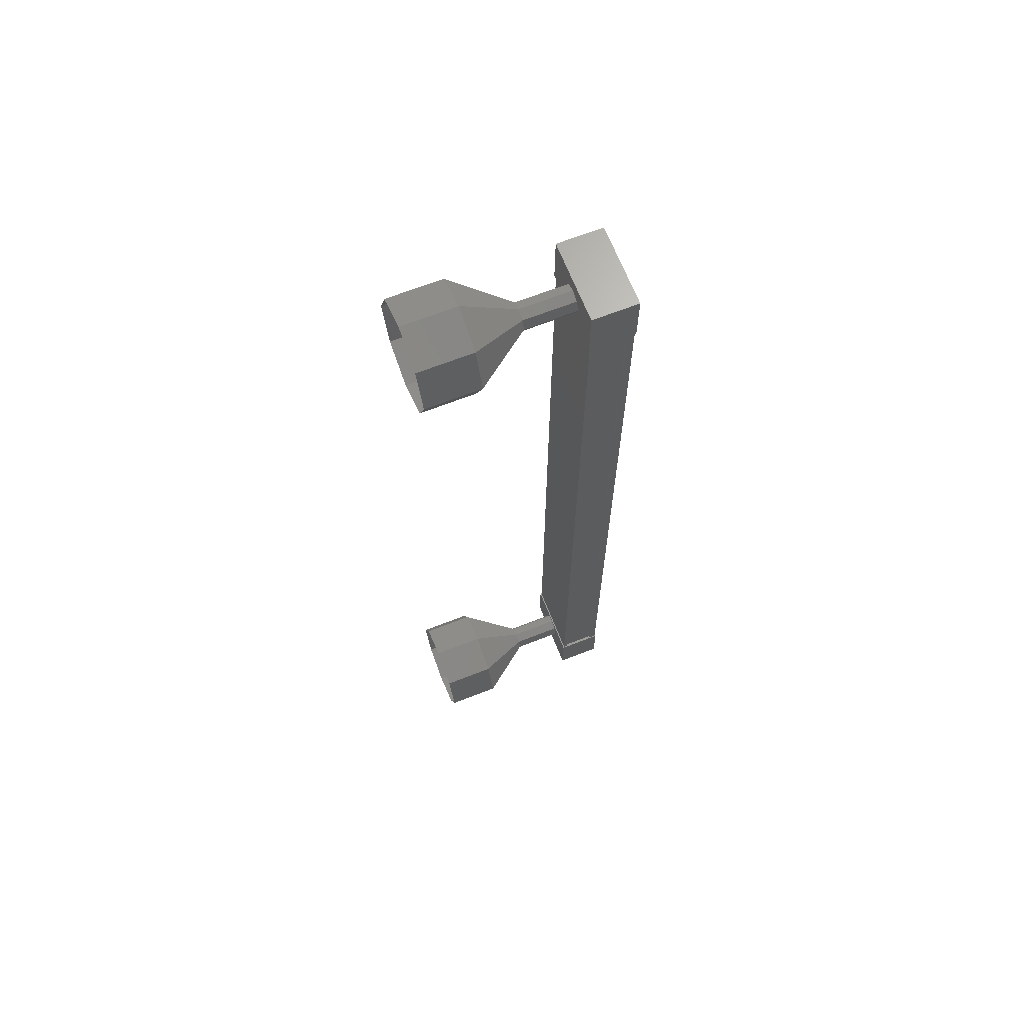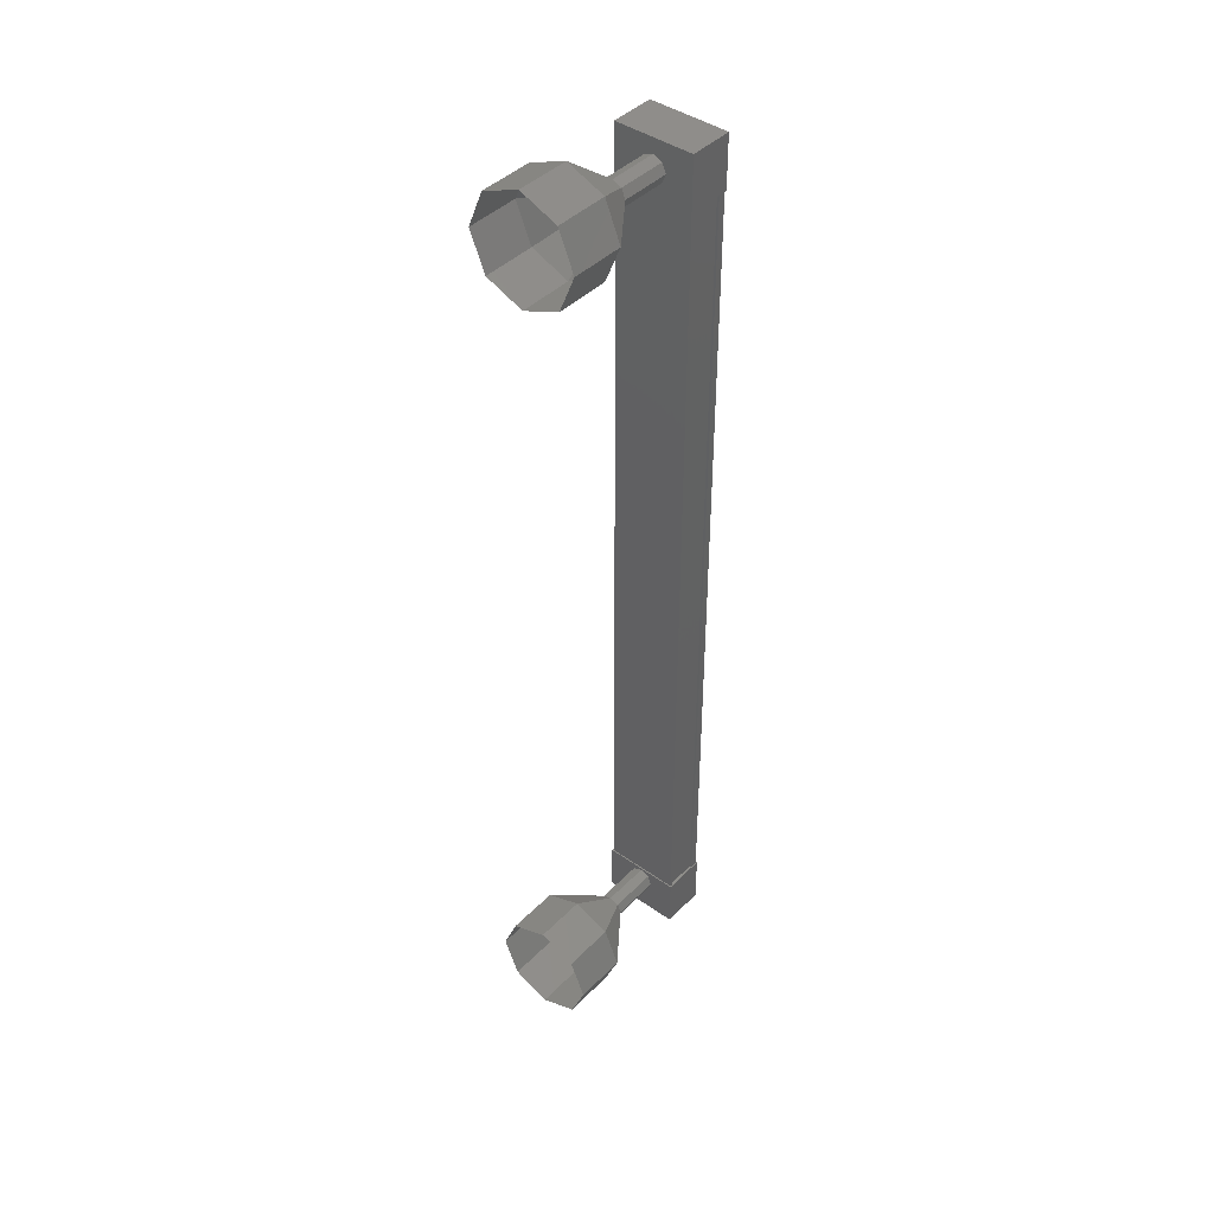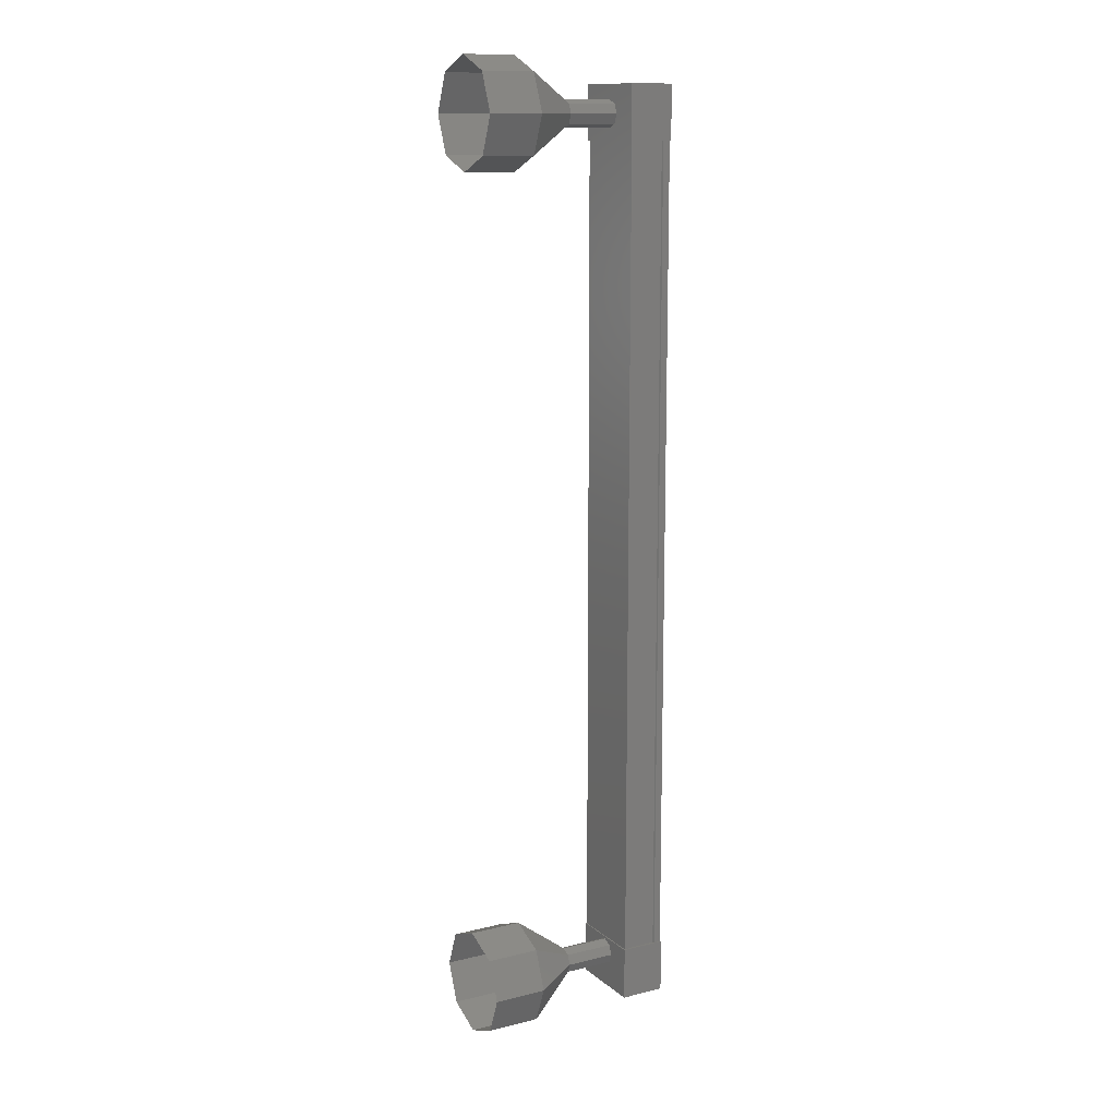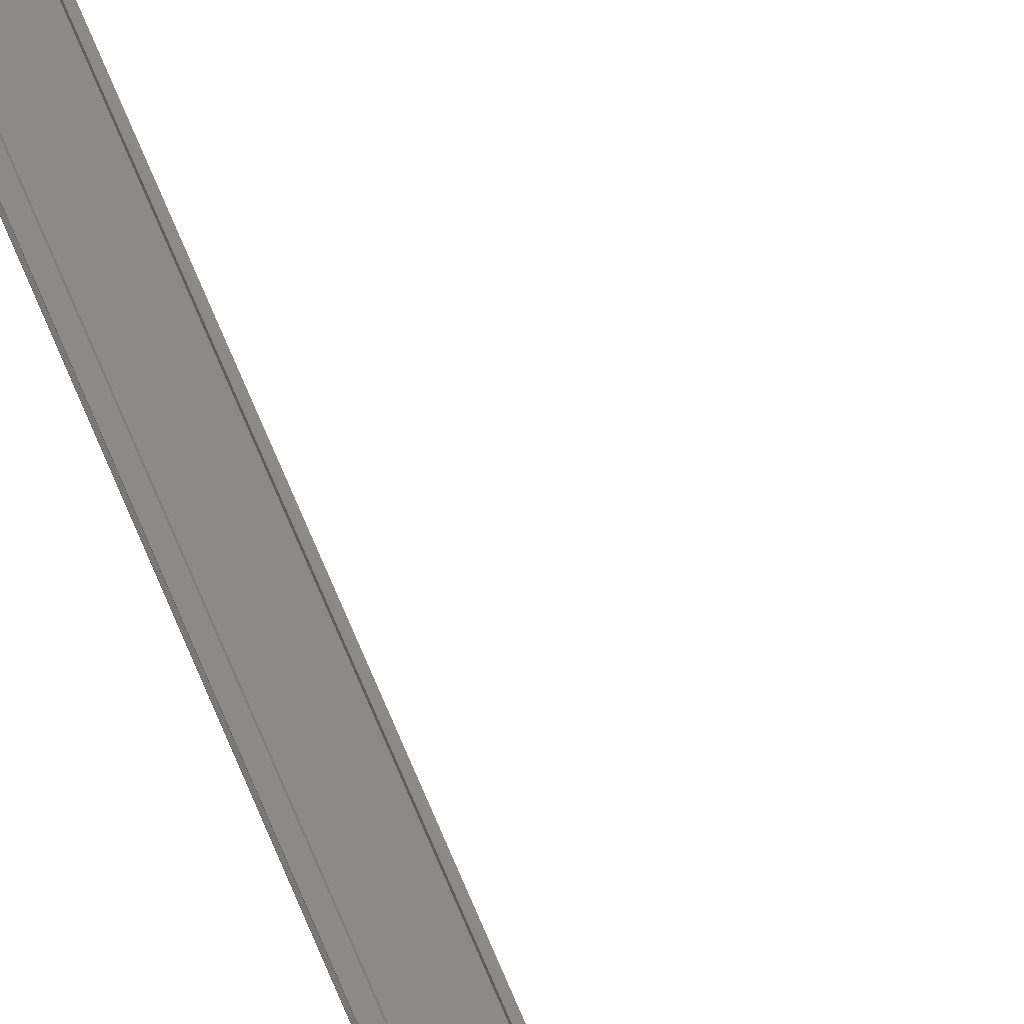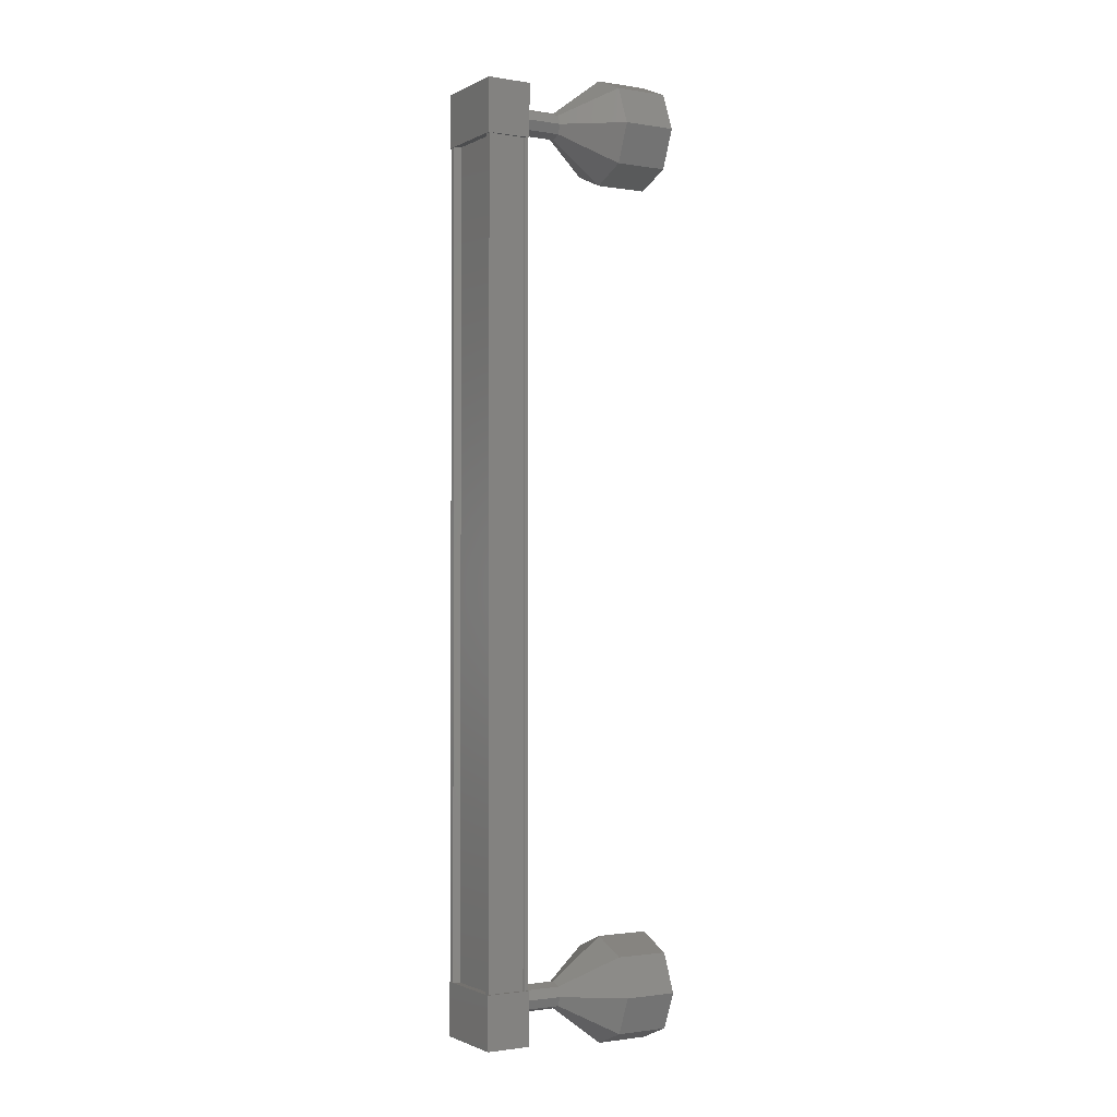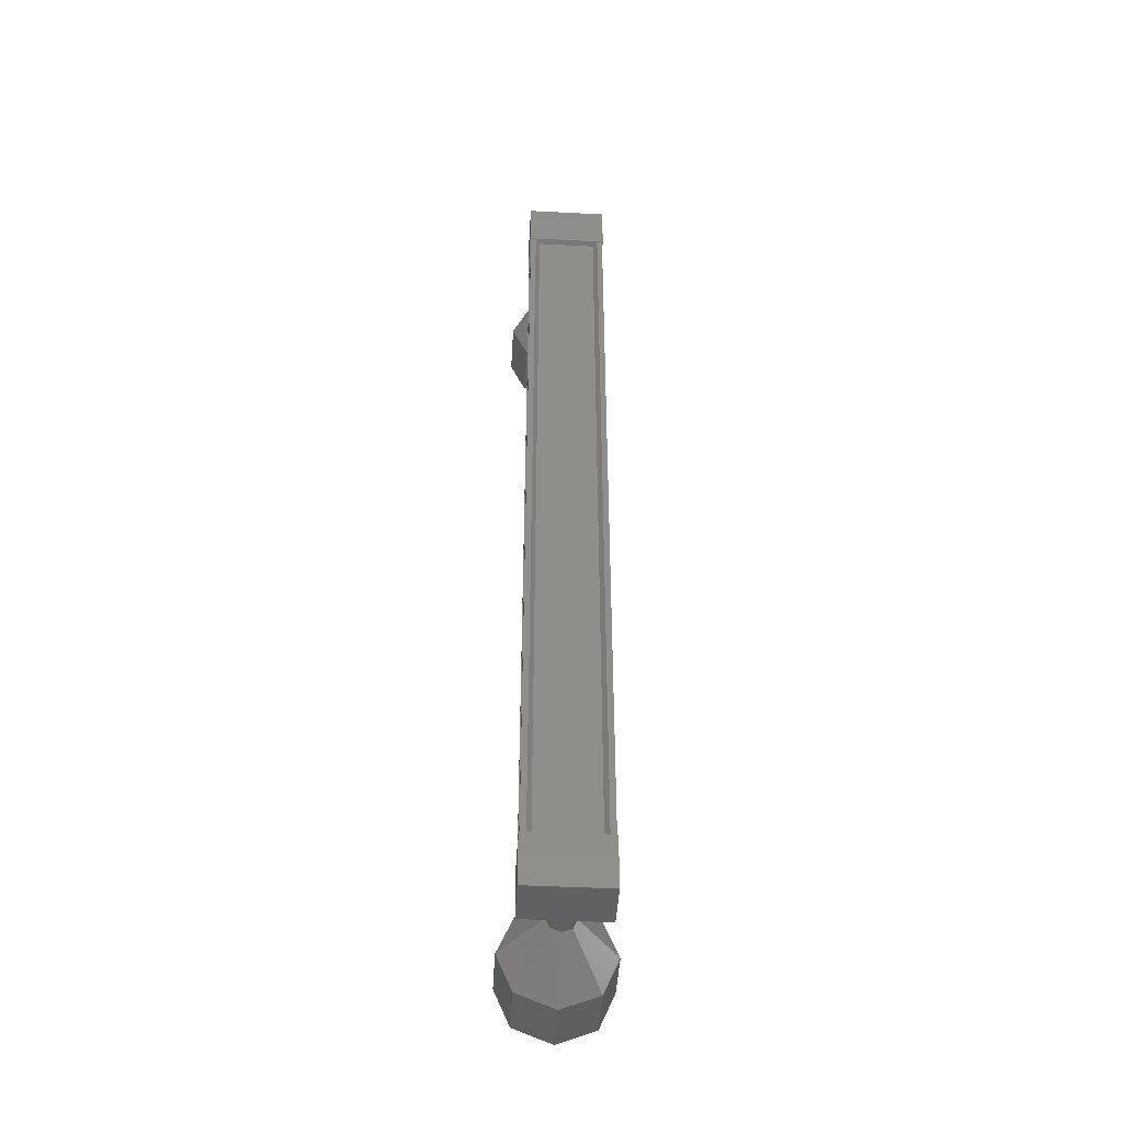
<metadata>
{"format":"stl","ext":"stl","renderer":"f3d","projection":"perspective","resolution":1024,"background":"white","views":[{"elev":67.3,"azim":158.3,"up":"+Y"},{"elev":42.4,"azim":129.9,"up":"+Y"},{"elev":12.8,"azim":150.2,"up":"+Y"},{"elev":78.7,"azim":-23.6,"up":"+Z"},{"elev":-1.4,"azim":-30.8,"up":"+Y"},{"elev":-45.9,"azim":-93.6,"up":"+Y"}]}
</metadata>
<code>
# stl→obj: 110 verts, 152 faces
v -54.8 1549 28.22
v -54.91 1549 28.3
v -54.91 1565 28.3
v -54.91 1565 28.4
v -54.8 1565 27.11
v -54.91 1565 27.03
v -54.91 1549 27.03
v -54.91 1565 26.93
v -54.91 1549 26.93
v -54.17 1565 26.93
v -54.17 1549 26.93
v -54.18 1565 26.97
v -54.18 1549 26.97
v -54.76 1549 26.96
v -54.8 1565 28.22
v -54.8 1549 27.11
v -54.77 1549 26.93
v -54.77 1565 26.93
v -54.76 1565 26.96
v -54.93 1566 28.42
v -54.08 1566 26.92
v -54.92 1566 26.91
v -54.92 1565 26.91
v -54.93 1565 28.42
v -54.08 1565 26.92
v -54.09 1565 28.42
v -54.09 1566 28.42
v -54.92 1549 26.91
v -54.93 1549 28.42
v -54.08 1549 26.92
v -54.09 1549 28.42
v -54.09 1548 28.42
v -54.93 1548 28.42
v -54.92 1548 26.91
v -54.08 1548 26.92
v -54.91 1549 28.4
v -54.78 1549 28.4
v -54.78 1565 28.4
v -54.77 1549 28.37
v -54.77 1565 28.37
v -54.19 1549 28.37
v -54.19 1565 28.37
v -54.18 1549 28.41
v -54.18 1565 28.41
v -54.11 1549 28.41
v -54.11 1565 28.41
v -54.11 1549 26.93
v -54.11 1565 26.93
v -53.15 1549 27.67
v -52.15 1548 27.68
v -53.15 1549 27.85
v -52.15 1548 28.39
v -53.15 1549 27.92
v -52.15 1549 28.68
v -52.15 1550 28.39
v -52.15 1550 27.68
v -53.15 1549 27.5
v -52.14 1550 26.97
v -53.14 1549 27.42
v -52.14 1549 26.68
v -52.14 1548 26.97
v -54.14 1565 27.67
v -53.14 1565 27.67
v -54.14 1565 27.85
v -53.14 1565 27.85
v -54.14 1565 27.92
v -53.14 1565 27.92
v -54.14 1565 27.49
v -53.14 1565 27.5
v -54.13 1565 27.42
v -53.13 1565 27.42
v -52.15 1564 27.68
v -51.15 1564 27.68
v -52.15 1564 28.39
v -51.15 1564 28.39
v -52.15 1565 28.68
v -51.15 1565 28.68
v -52.15 1566 28.39
v -51.15 1566 28.39
v -52.15 1566 27.68
v -51.15 1566 27.68
v -52.14 1566 26.97
v -51.14 1566 26.98
v -52.14 1565 26.68
v -51.14 1565 26.68
v -52.14 1564 26.97
v -51.14 1564 26.98
v -53.15 1565 27.67
v -53.15 1565 27.85
v -53.15 1565 27.92
v -53.15 1565 27.5
v -53.14 1565 27.42
v -54.14 1549 27.67
v -53.14 1549 27.67
v -54.14 1549 27.85
v -53.14 1549 27.85
v -54.14 1549 27.92
v -53.14 1549 27.92
v -54.14 1549 27.49
v -53.14 1549 27.5
v -54.13 1549 27.42
v -53.13 1549 27.42
v -51.14 1548 26.98
v -51.15 1548 27.68
v -51.15 1548 28.39
v -51.15 1549 28.68
v -51.15 1550 28.39
v -51.15 1550 27.68
v -51.14 1550 26.98
v -51.14 1549 26.68
f 1 2 3
f 3 2 4
f 5 6 7
f 7 6 8
f 8 9 7
f 10 11 12
f 12 11 13
f 13 14 12
f 3 15 1
f 1 15 5
f 5 16 1
f 7 16 5
f 9 8 17
f 17 8 18
f 18 14 17
f 19 14 18
f 12 14 19
f 20 21 22
f 22 21 23
f 23 24 22
f 25 24 23
f 26 24 25
f 25 21 26
f 26 21 27
f 27 21 20
f 20 24 27
f 22 24 20
f 28 29 30
f 30 29 31
f 31 32 30
f 29 32 31
f 33 32 29
f 29 34 33
f 33 34 32
f 32 34 35
f 35 30 32
f 34 30 35
f 28 30 34
f 34 29 28
f 2 36 4
f 4 36 37
f 37 38 4
f 39 38 37
f 40 38 39
f 39 41 40
f 40 41 42
f 42 41 43
f 43 44 42
f 45 44 43
f 46 44 45
f 45 47 46
f 46 47 48
f 48 47 10
f 25 23 21
f 24 26 27
f 47 11 10
f 49 50 51
f 51 50 52
f 52 53 51
f 54 53 52
f 51 53 54
f 54 55 51
f 51 55 49
f 49 55 56
f 56 57 49
f 58 57 56
f 59 57 58
f 58 60 59
f 59 60 57
f 57 60 61
f 61 49 57
f 50 49 61
f 62 63 64
f 64 63 65
f 65 66 64
f 67 66 65
f 64 66 67
f 67 65 64
f 64 65 62
f 62 65 63
f 63 68 62
f 69 68 63
f 70 68 69
f 69 71 70
f 70 71 68
f 68 71 69
f 69 62 68
f 63 62 69
f 72 73 74
f 74 73 75
f 75 76 74
f 77 76 75
f 78 76 77
f 77 79 78
f 78 79 80
f 80 79 81
f 81 82 80
f 83 82 81
f 84 82 83
f 83 85 84
f 84 85 86
f 86 85 87
f 87 72 86
f 73 72 87
f 88 72 89
f 89 72 74
f 74 90 89
f 76 90 74
f 89 90 76
f 76 78 89
f 89 78 88
f 88 78 80
f 80 91 88
f 82 91 80
f 92 91 82
f 82 84 92
f 92 84 91
f 91 84 86
f 86 88 91
f 72 88 86
f 93 94 95
f 95 94 96
f 96 97 95
f 98 97 96
f 95 97 98
f 98 96 95
f 95 96 93
f 93 96 94
f 94 99 93
f 100 99 94
f 101 99 100
f 100 102 101
f 101 102 99
f 99 102 100
f 100 93 99
f 94 93 100
f 61 103 50
f 50 103 104
f 104 52 50
f 105 52 104
f 54 52 105
f 105 106 54
f 54 106 55
f 55 106 107
f 107 56 55
f 108 56 107
f 58 56 108
f 108 109 58
f 58 109 60
f 60 109 110
f 110 61 60
f 103 61 110

</code>
